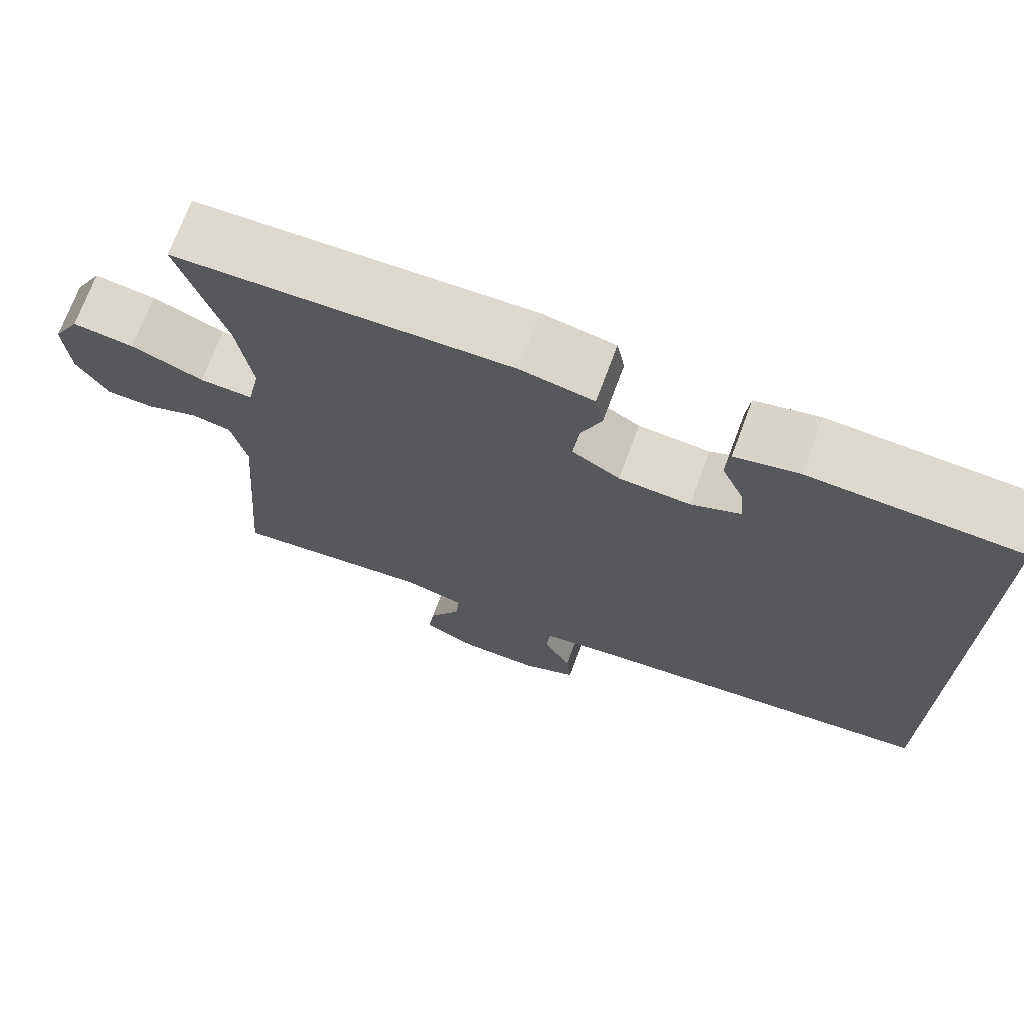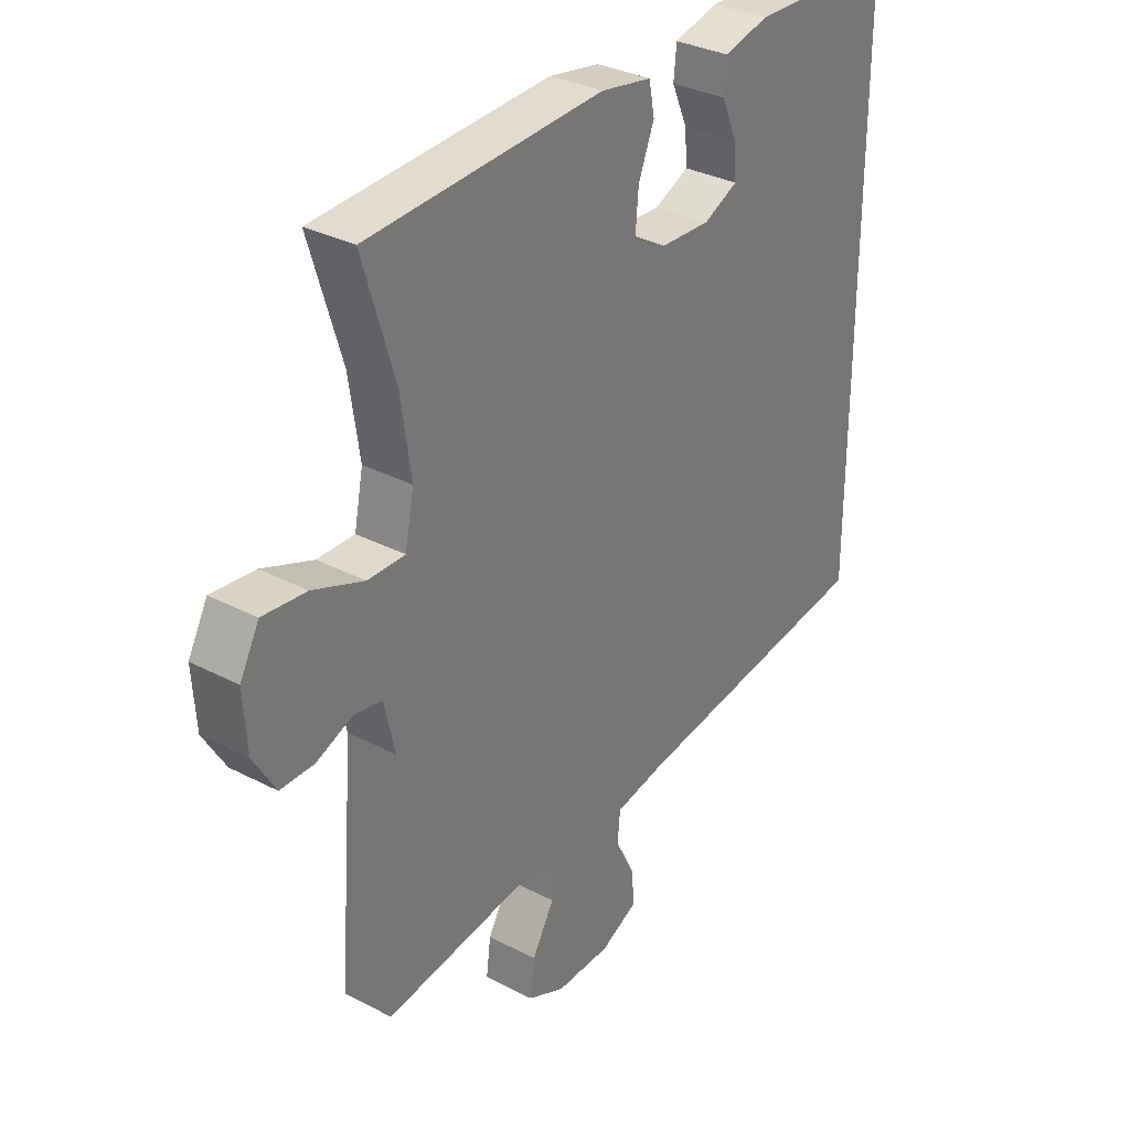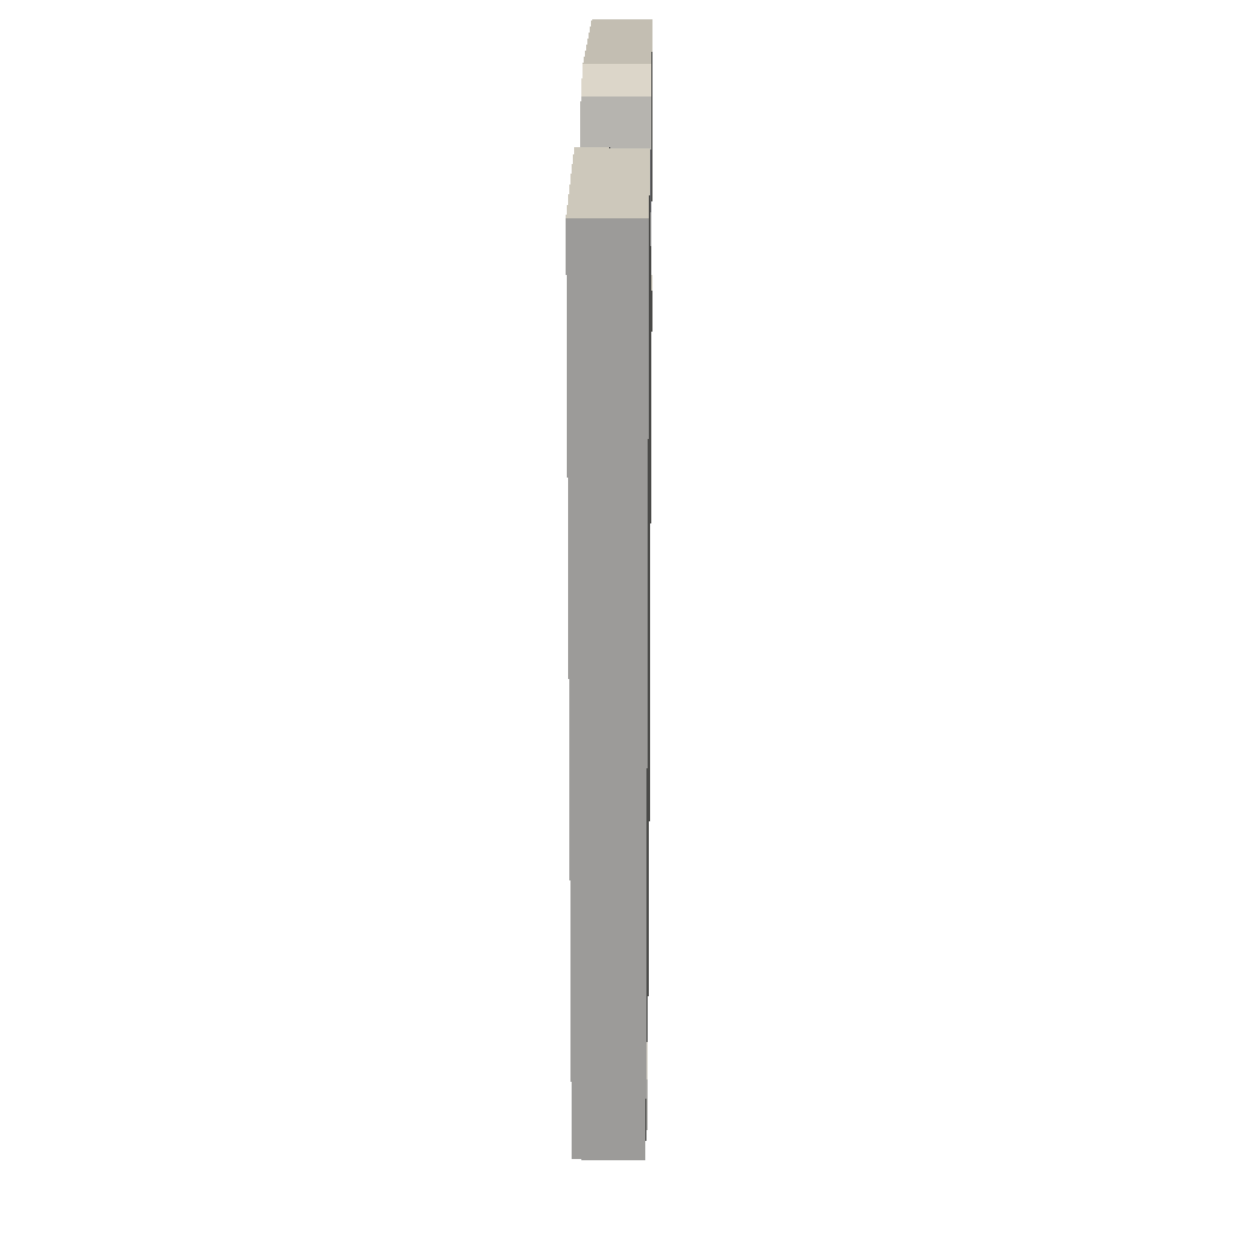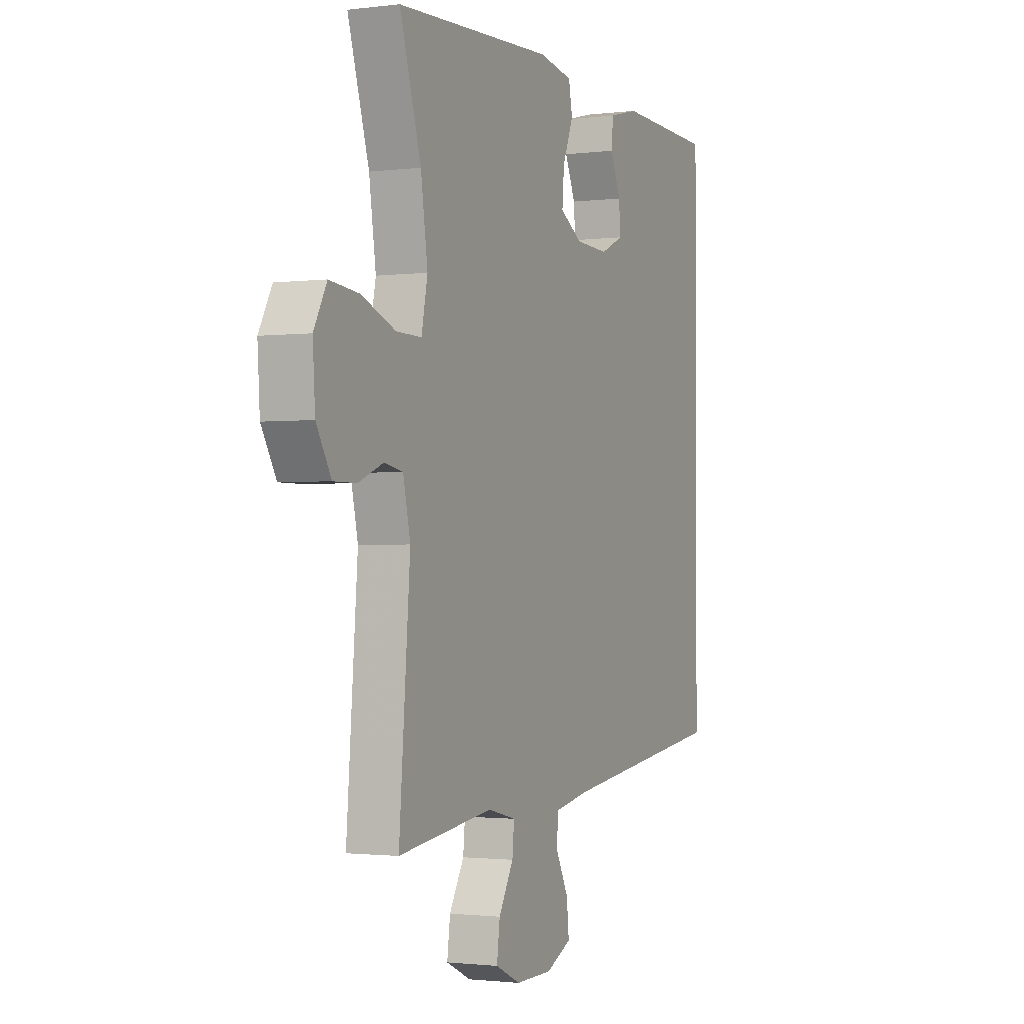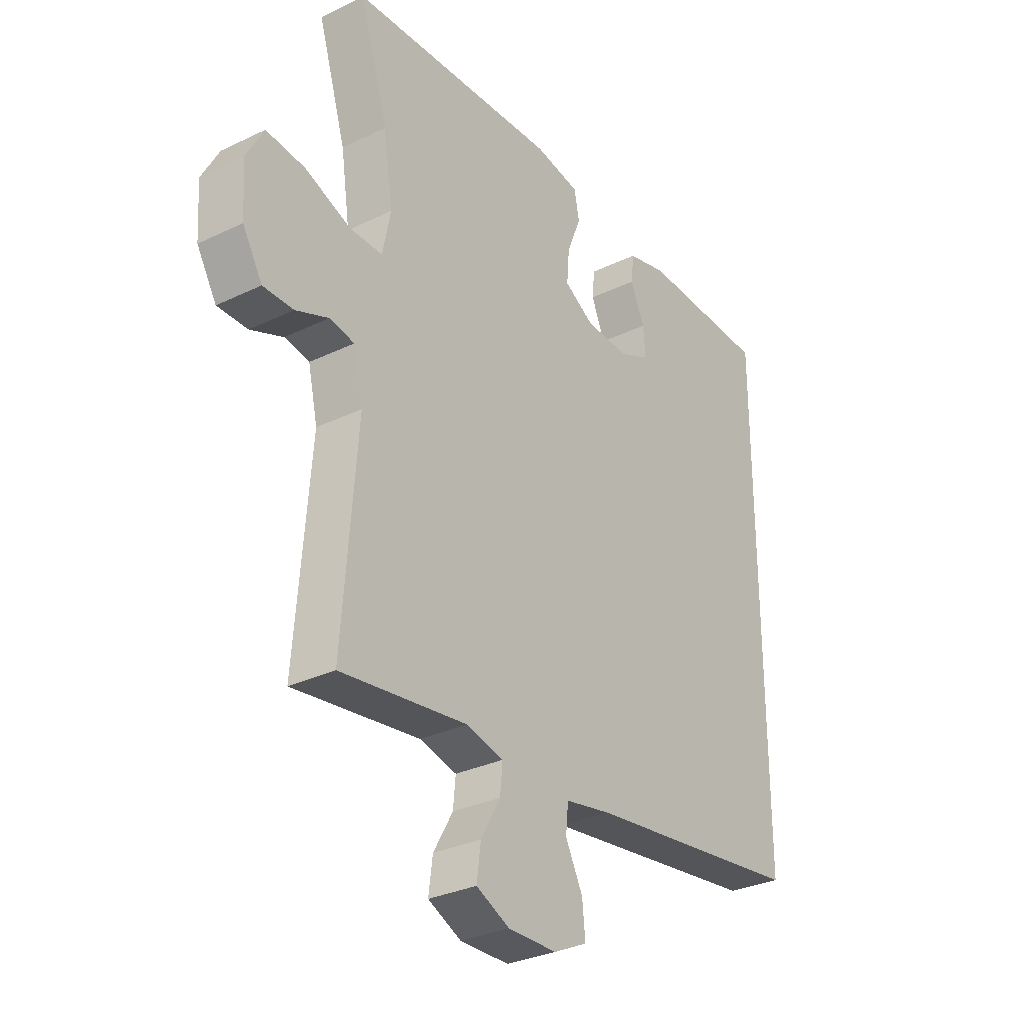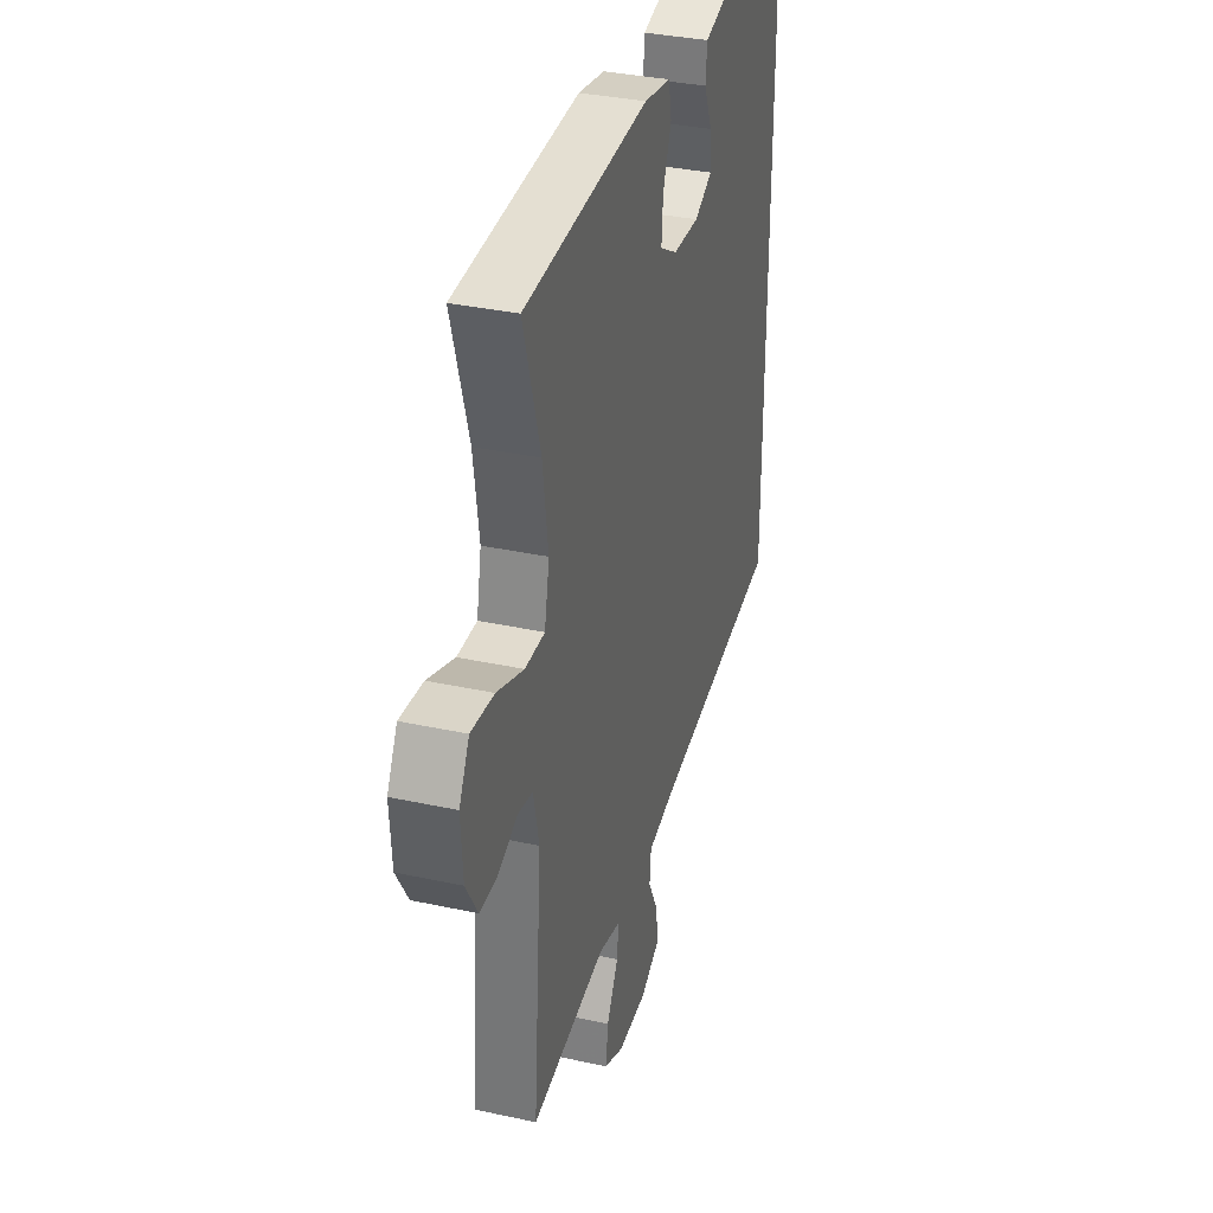
<metadata>
{"format":"obj","ext":"obj","renderer":"f3d","projection":"perspective","resolution":1024,"background":"white","views":[{"elev":71.5,"azim":-159.6,"up":"+Z"},{"elev":32.5,"azim":126.0,"up":"+Z"},{"elev":20.2,"azim":-89.2,"up":"+Z"},{"elev":-1.5,"azim":114.5,"up":"+Z"},{"elev":-30.8,"azim":124.8,"up":"+Z"},{"elev":34.7,"azim":106.2,"up":"+Z"}]}
</metadata>
<code>
v 0.5 0.07 0.5
v 0.444 0.07 0.315
v 0.426 0.07 0.191
v 0.442 0.07 0.112
v 0.508 0.07 0.113
v 0.598 0.07 0.148
v 0.675 0.07 0.156
v 0.709 0.07 0.093
v 0.703 0.07 -0.002
v 0.664 0.07 -0.068
v 0.604 0.07 -0.068
v 0.539 0.07 -0.042
v 0.49 0.07 -0.051
v 0.471 0.07 -0.136
v 0.5 0.07 -0.5
v 0.249 0.07 -0.467
v 0.175 0.07 -0.485
v 0.18 0.07 -0.537
v 0.219 0.07 -0.605
v 0.227 0.07 -0.666
v 0.161 0.07 -0.697
v 0.064 0.07 -0.696
v -0.003 0.07 -0.664
v 0.003 0.07 -0.604
v 0.037 0.07 -0.537
v 0.032 0.07 -0.486
v -0.059 0.07 -0.469
v -0.5 0.07 -0.412
v -0.5 0.07 0.492
v -0.243 0.07 0.5
v -0.164 0.07 0.48
v -0.159 0.07 0.429
v -0.187 0.07 0.365
v -0.191 0.07 0.31
v -0.13 0.07 0.282
v -0.042 0.07 0.286
v 0.017 0.07 0.321
v 0.012 0.07 0.383
v -0.016 0.07 0.453
v -0.006 0.07 0.504
v 0.084 0.07 0.52
v 0.5 0 0.5
v 0.444 0 0.315
v 0.426 0 0.191
v 0.442 0 0.112
v 0.508 0 0.113
v 0.598 0 0.148
v 0.675 0 0.156
v 0.709 0 0.093
v 0.703 0 -0.002
v 0.664 0 -0.068
v 0.604 0 -0.068
v 0.539 0 -0.042
v 0.49 0 -0.051
v 0.471 0 -0.136
v 0.5 0 -0.5
v 0.249 0 -0.467
v 0.175 0 -0.485
v 0.18 0 -0.537
v 0.219 0 -0.605
v 0.227 0 -0.666
v 0.161 0 -0.697
v 0.064 0 -0.696
v -0.003 0 -0.664
v 0.003 0 -0.604
v 0.037 0 -0.537
v 0.032 0 -0.486
v -0.059 0 -0.469
v -0.5 0 -0.412
v -0.5 0 0.492
v -0.243 0 0.5
v -0.164 0 0.48
v -0.159 0 0.429
v -0.187 0 0.365
v -0.191 0 0.31
v -0.13 0 0.282
v -0.042 0 0.286
v 0.017 0 0.321
v 0.012 0 0.383
v -0.016 0 0.453
v -0.006 0 0.504
v 0.084 0 0.52
f 38 39 40 41
f 37 38 41 1
f 36 37 1 2
f 30 31 32 33
f 30 33 34
f 27 28 29 30
f 27 30 34
f 26 27 34 35
f 22 23 24 25
f 22 25 26
f 21 22 26
f 18 19 20 21
f 17 18 21 26
f 16 17 26 35
f 14 15 16 35
f 9 10 11 12
f 9 12 13
f 8 9 13
f 5 6 7 8
f 4 5 8 13
f 36 2 3
f 36 3 4
f 14 35 36
f 4 13 14 36
f 82 81 80 79
f 42 82 79 78
f 43 42 78 77
f 74 73 72 71
f 75 74 71
f 71 70 69 68
f 75 71 68
f 76 75 68 67
f 66 65 64 63
f 67 66 63
f 67 63 62
f 62 61 60 59
f 67 62 59 58
f 76 67 58 57
f 76 57 56 55
f 53 52 51 50
f 54 53 50
f 54 50 49
f 49 48 47 46
f 54 49 46 45
f 44 43 77
f 45 44 77
f 77 76 55
f 77 55 54 45
f 1 42 43 2
f 2 43 44 3
f 3 44 45 4
f 4 45 46 5
f 5 46 47 6
f 6 47 48 7
f 7 48 49 8
f 8 49 50 9
f 9 50 51 10
f 10 51 52 11
f 11 52 53 12
f 12 53 54 13
f 13 54 55 14
f 14 55 56 15
f 15 56 57 16
f 16 57 58 17
f 17 58 59 18
f 18 59 60 19
f 19 60 61 20
f 20 61 62 21
f 21 62 63 22
f 22 63 64 23
f 23 64 65 24
f 24 65 66 25
f 25 66 67 26
f 26 67 68 27
f 27 68 69 28
f 28 69 70 29
f 29 70 71 30
f 30 71 72 31
f 31 72 73 32
f 32 73 74 33
f 33 74 75 34
f 34 75 76 35
f 35 76 77 36
f 36 77 78 37
f 37 78 79 38
f 38 79 80 39
f 39 80 81 40
f 40 81 82 41
f 41 82 42 1

</code>
